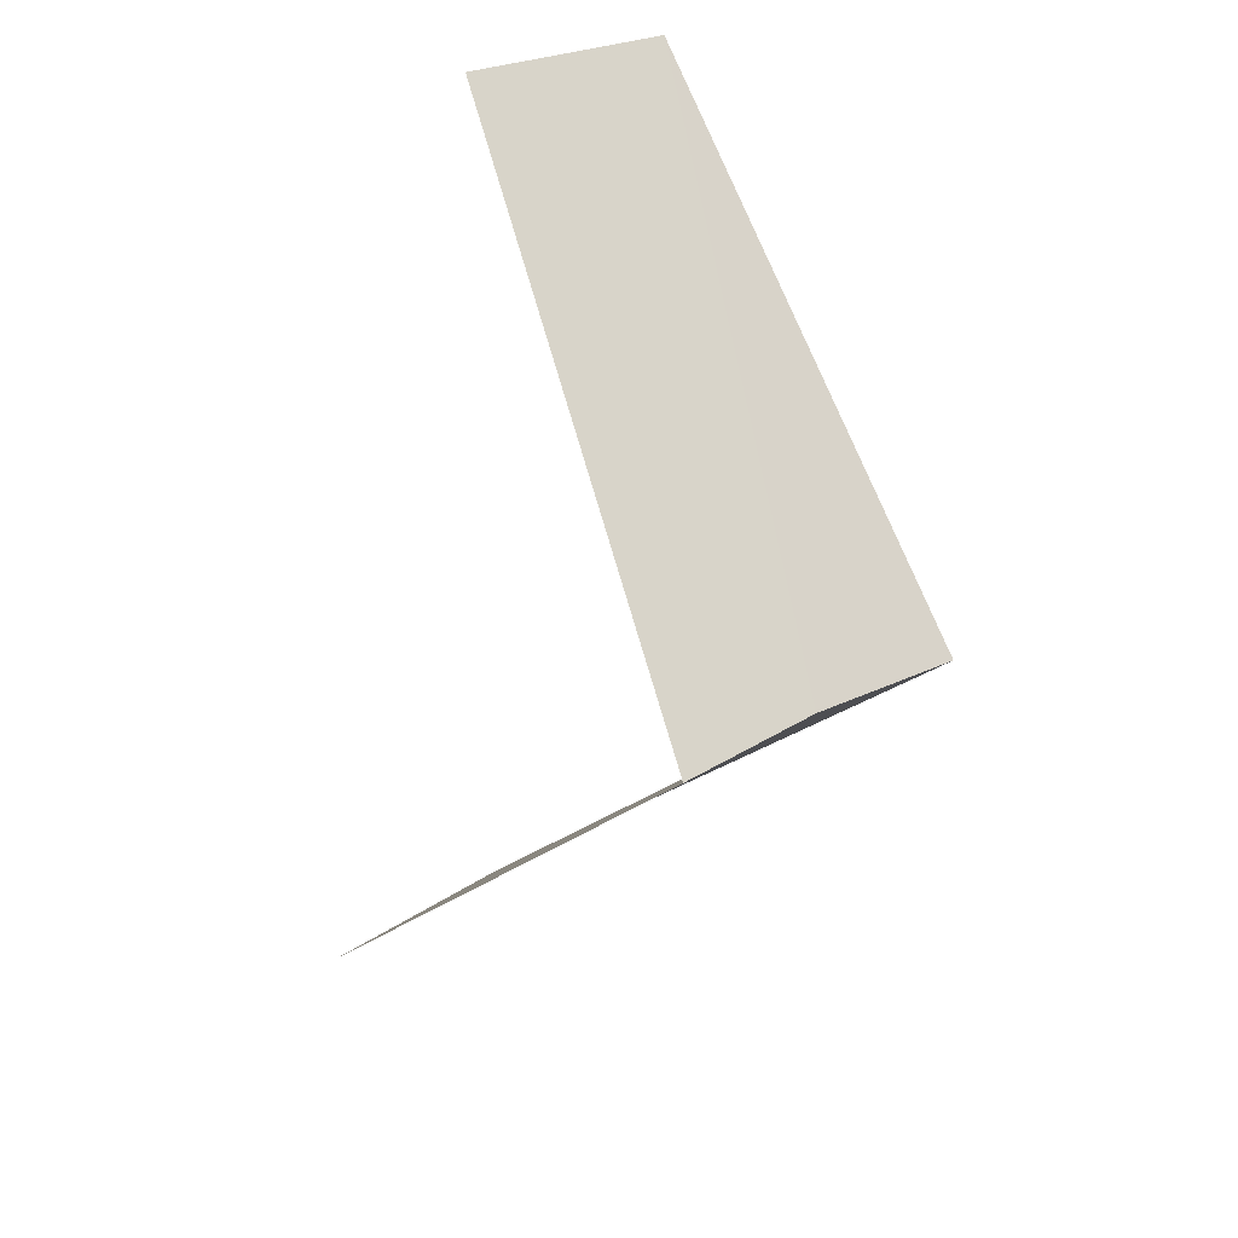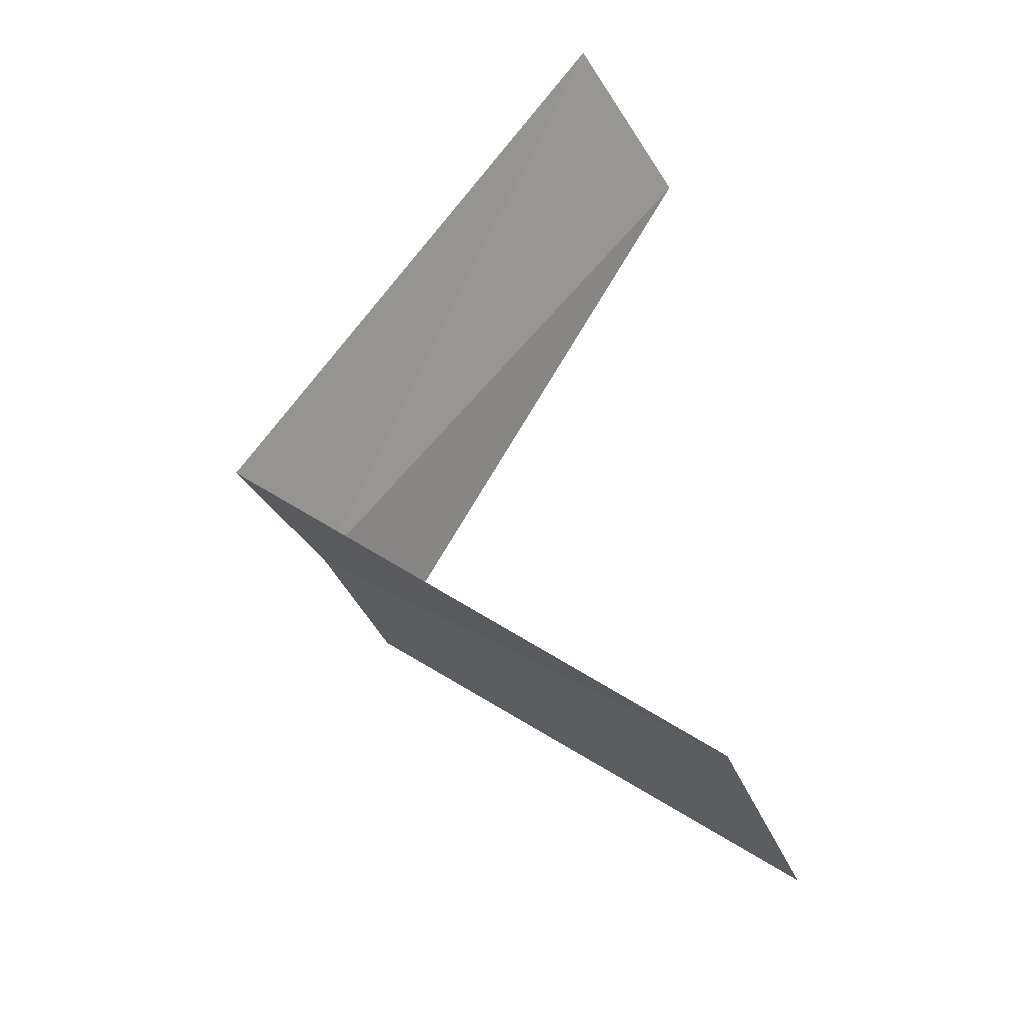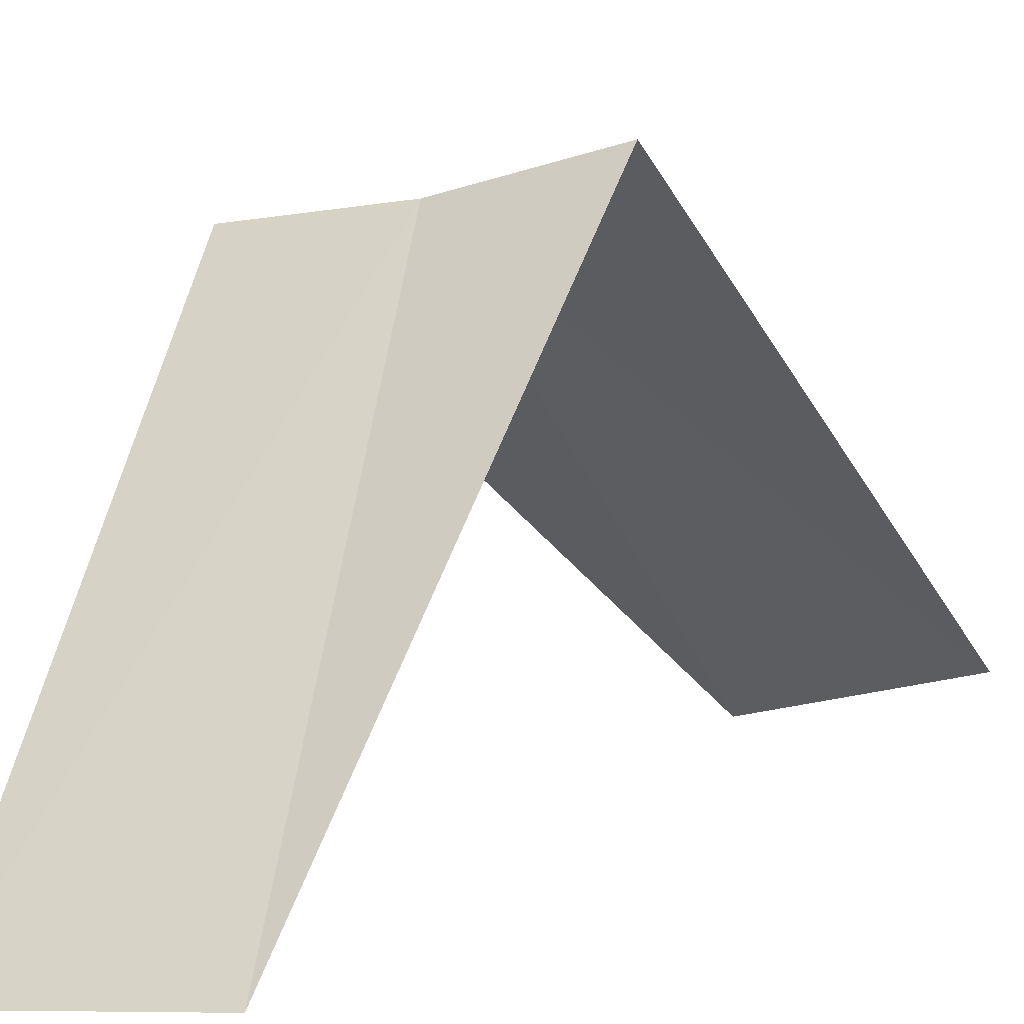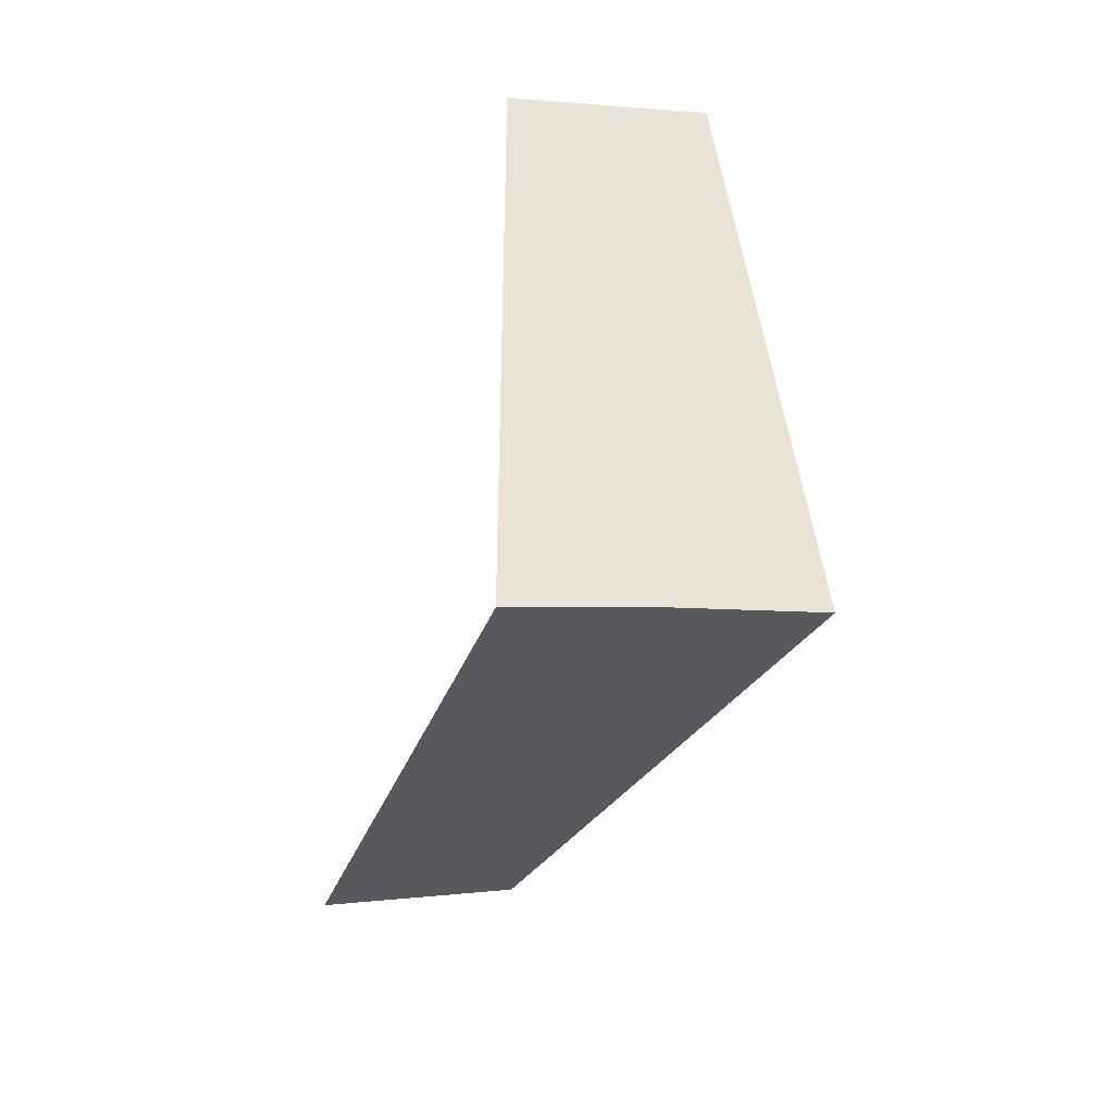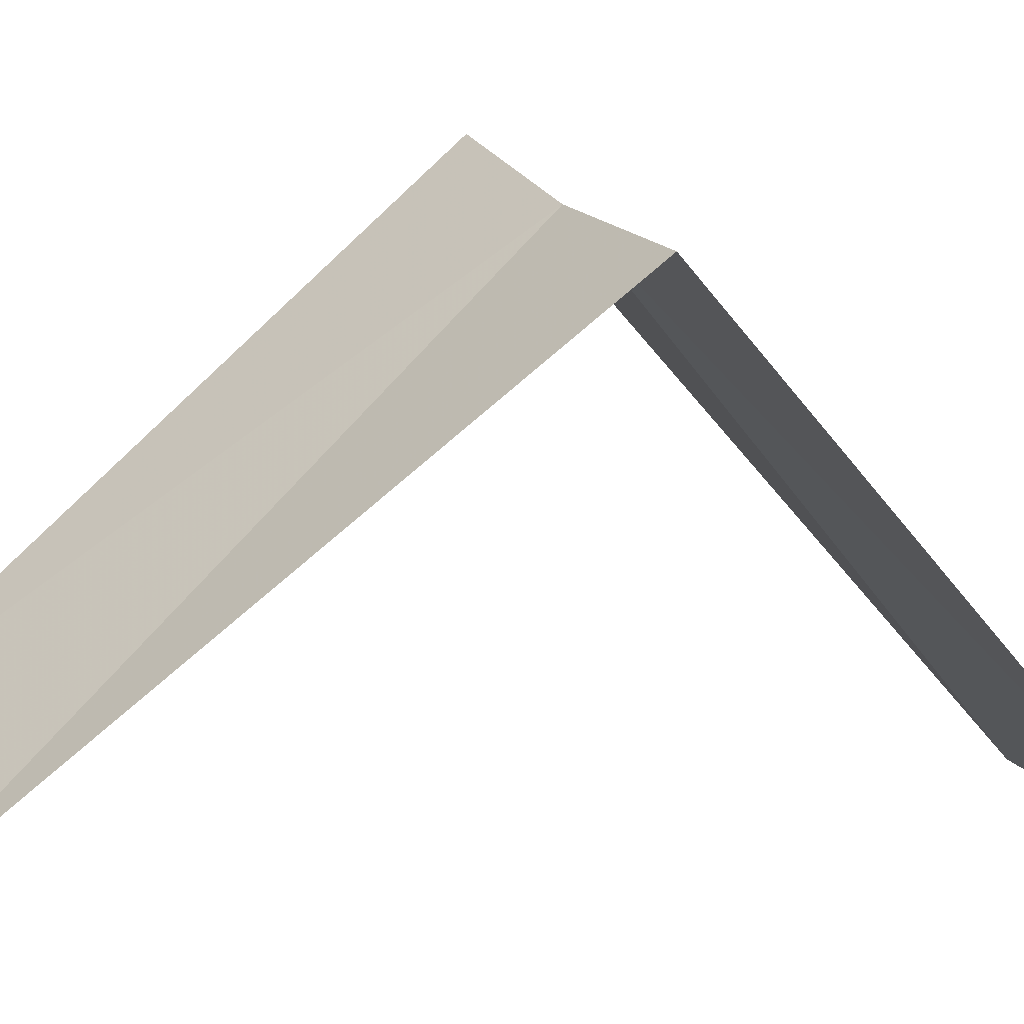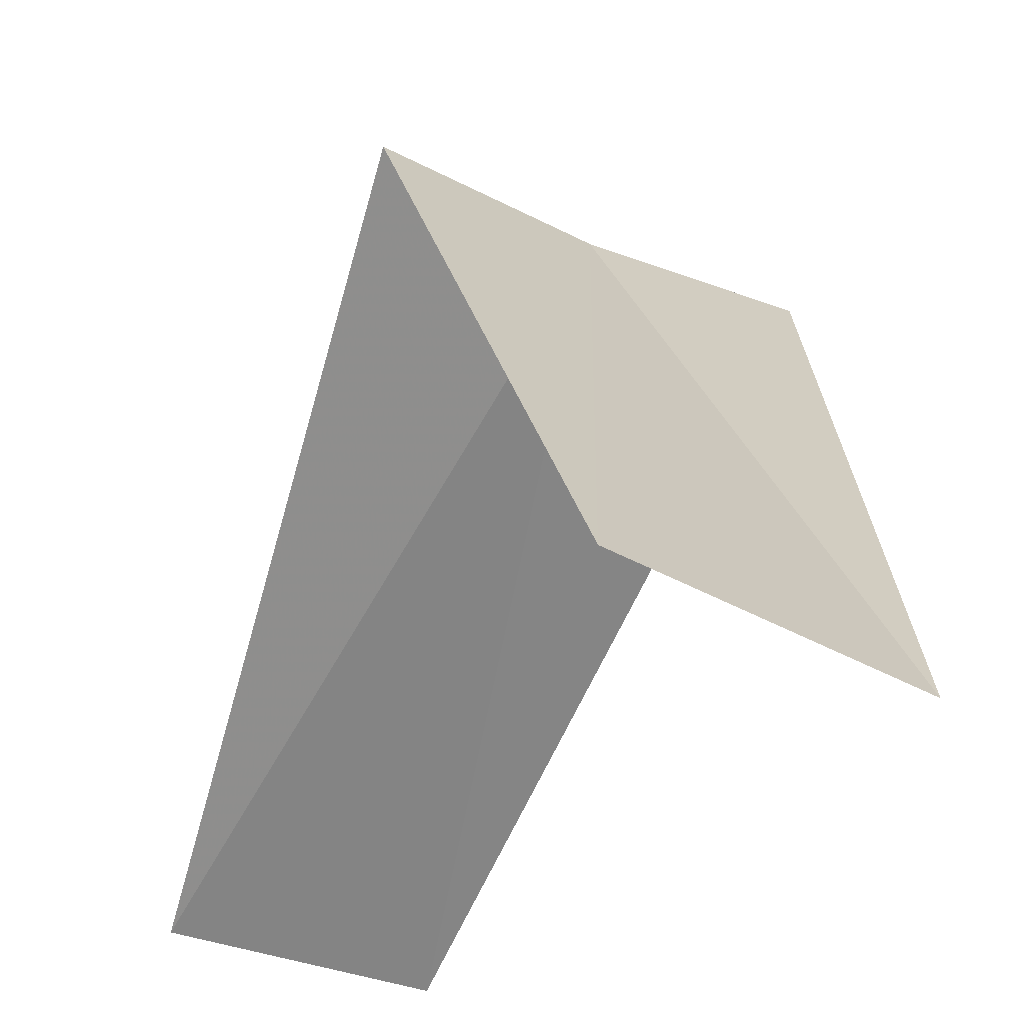
<metadata>
{"format":"obj","ext":"obj","renderer":"f3d","projection":"perspective","resolution":1024,"background":"white","views":[{"elev":33.6,"azim":148.3,"up":"+Z"},{"elev":-46.8,"azim":-53.4,"up":"+Z"},{"elev":7.9,"azim":21.8,"up":"+Y"},{"elev":13.4,"azim":170.8,"up":"+Z"},{"elev":8.3,"azim":-119.7,"up":"+Y"},{"elev":-17.4,"azim":146.1,"up":"+Y"}]}
</metadata>
<code>
v 0.5621 -2.947 24.56
v 0.1884 -2.994 24.52
v 0.7495 -3.929 23.56
v 1.236 -3.804 23.6
v 0.9271 -2.853 24.6
v 0.2512 -3.992 25.52
v 0.7495 -3.929 25.56
f 1 2 3
f 1 3 4
f 1 4 5
f 1 6 2
f 1 7 6
f 1 5 7

</code>
